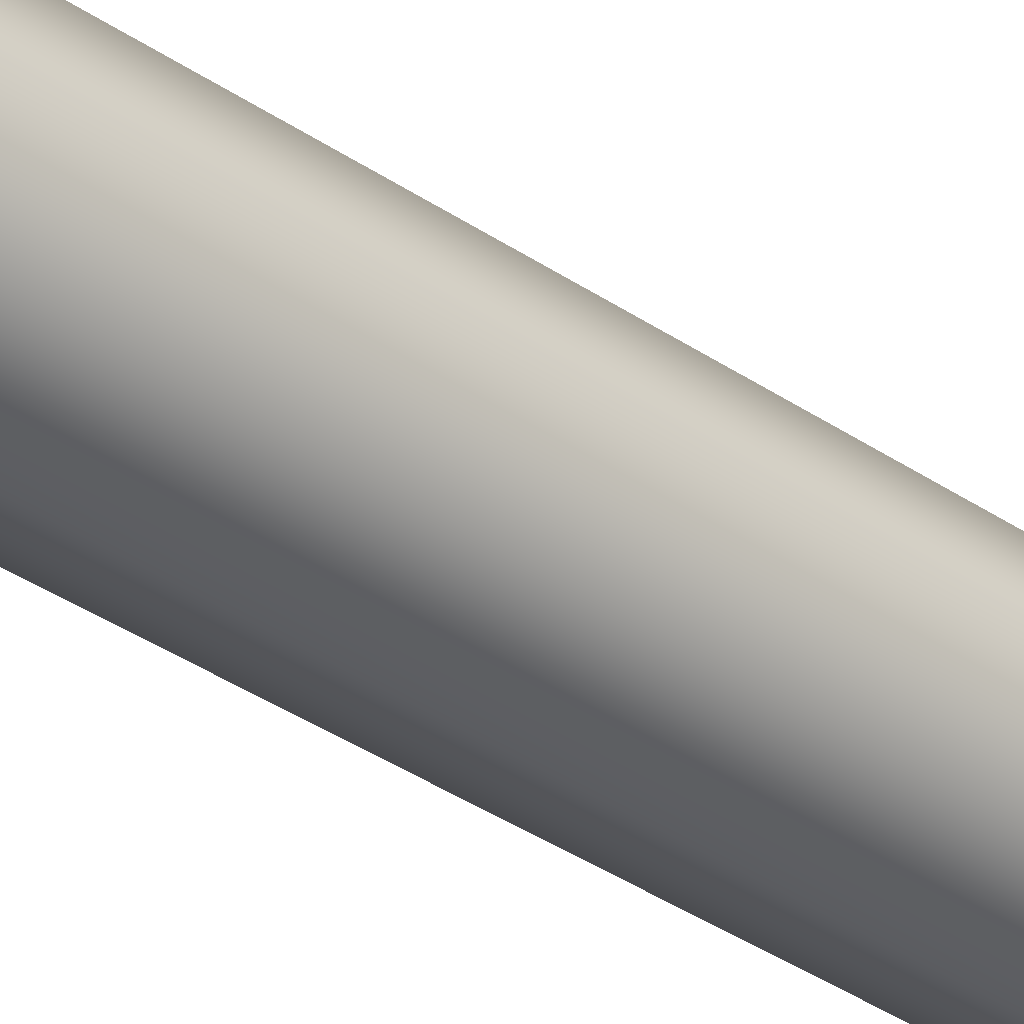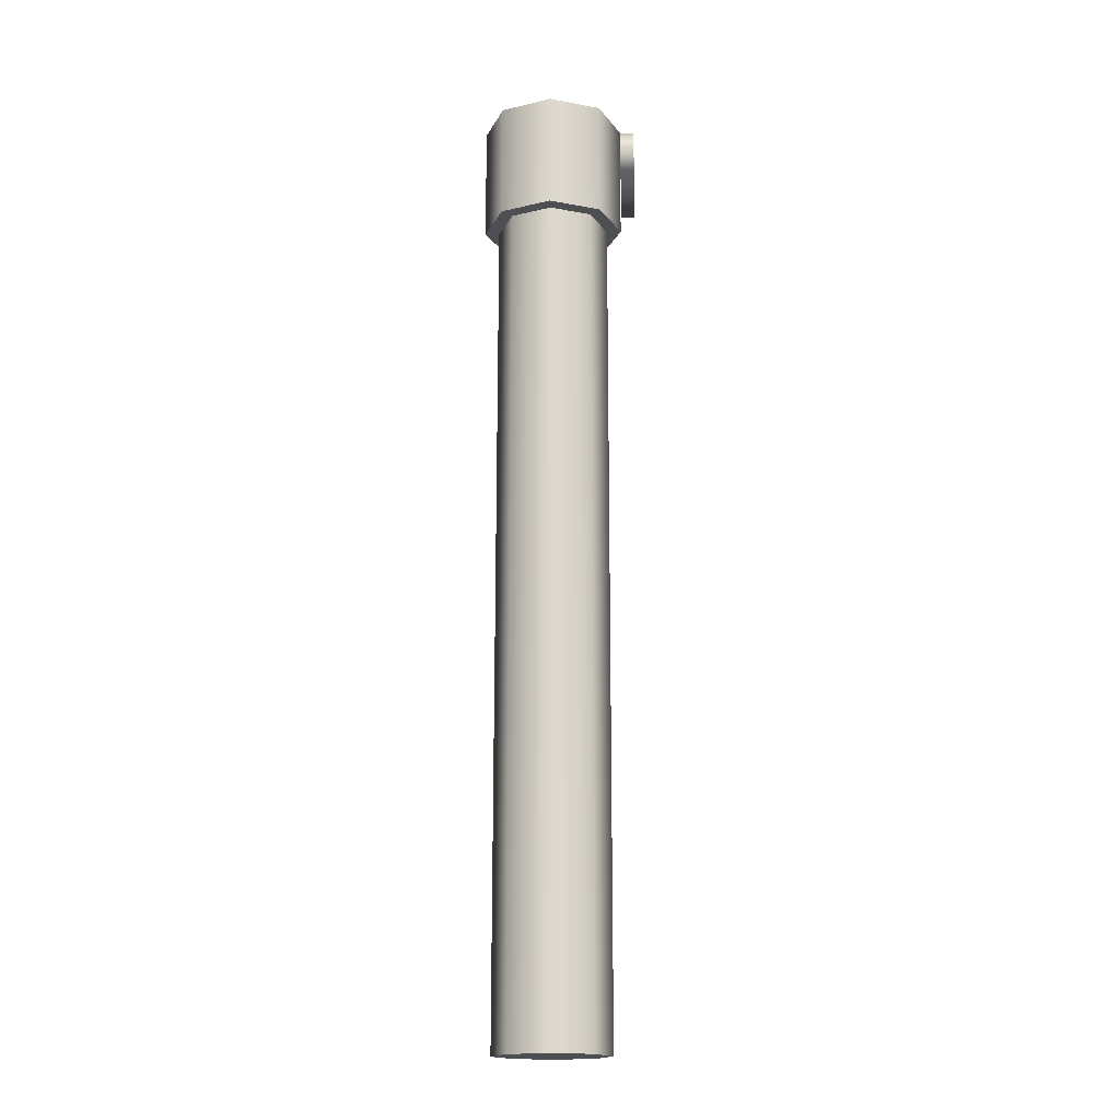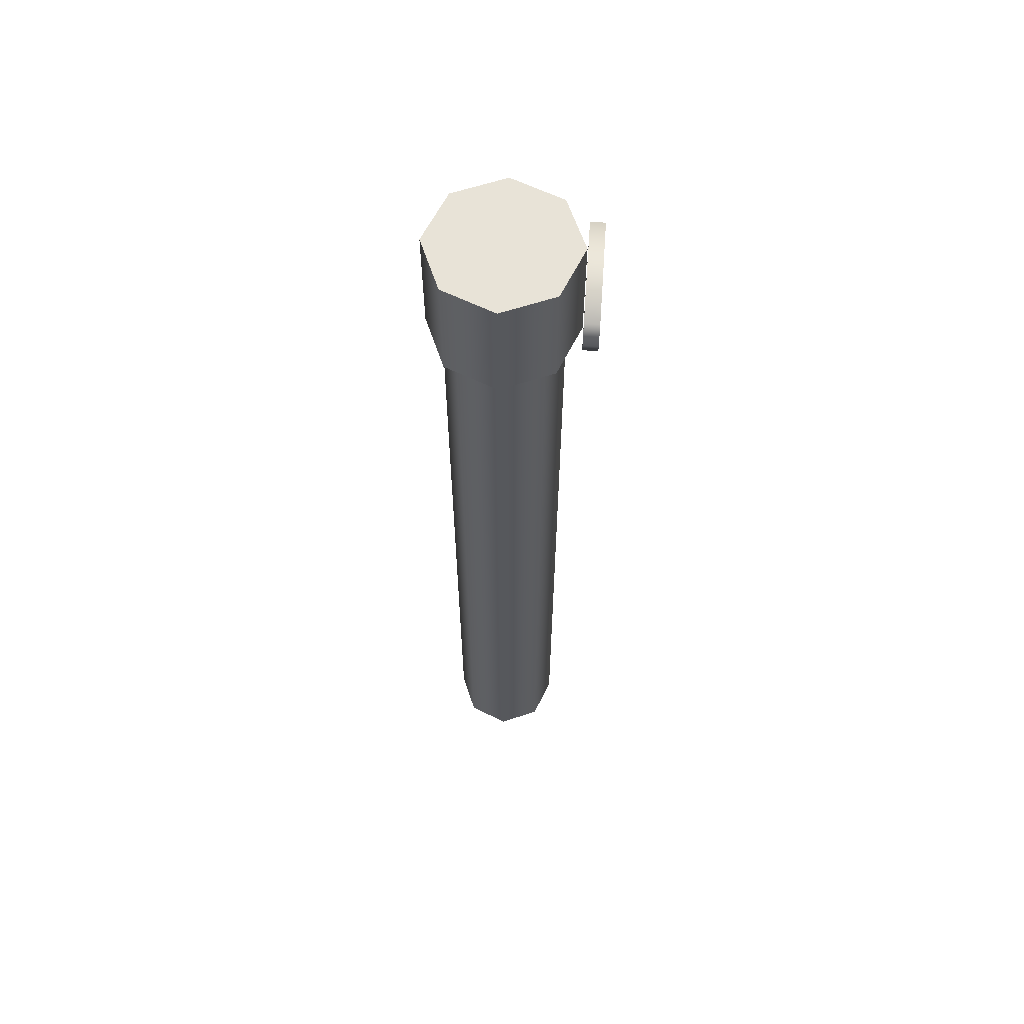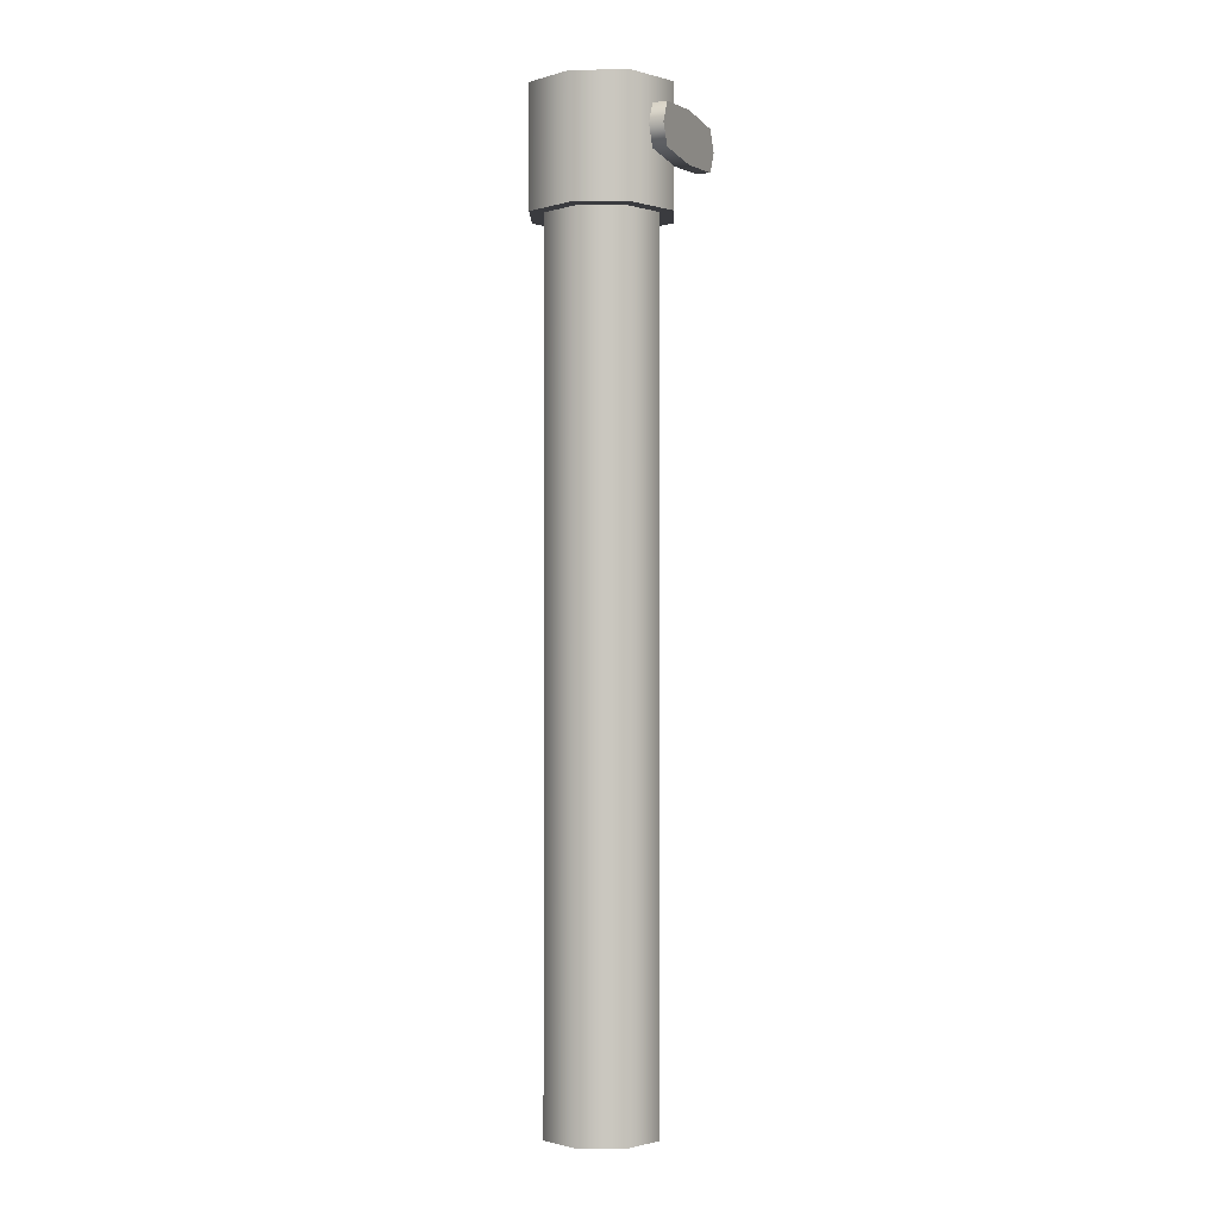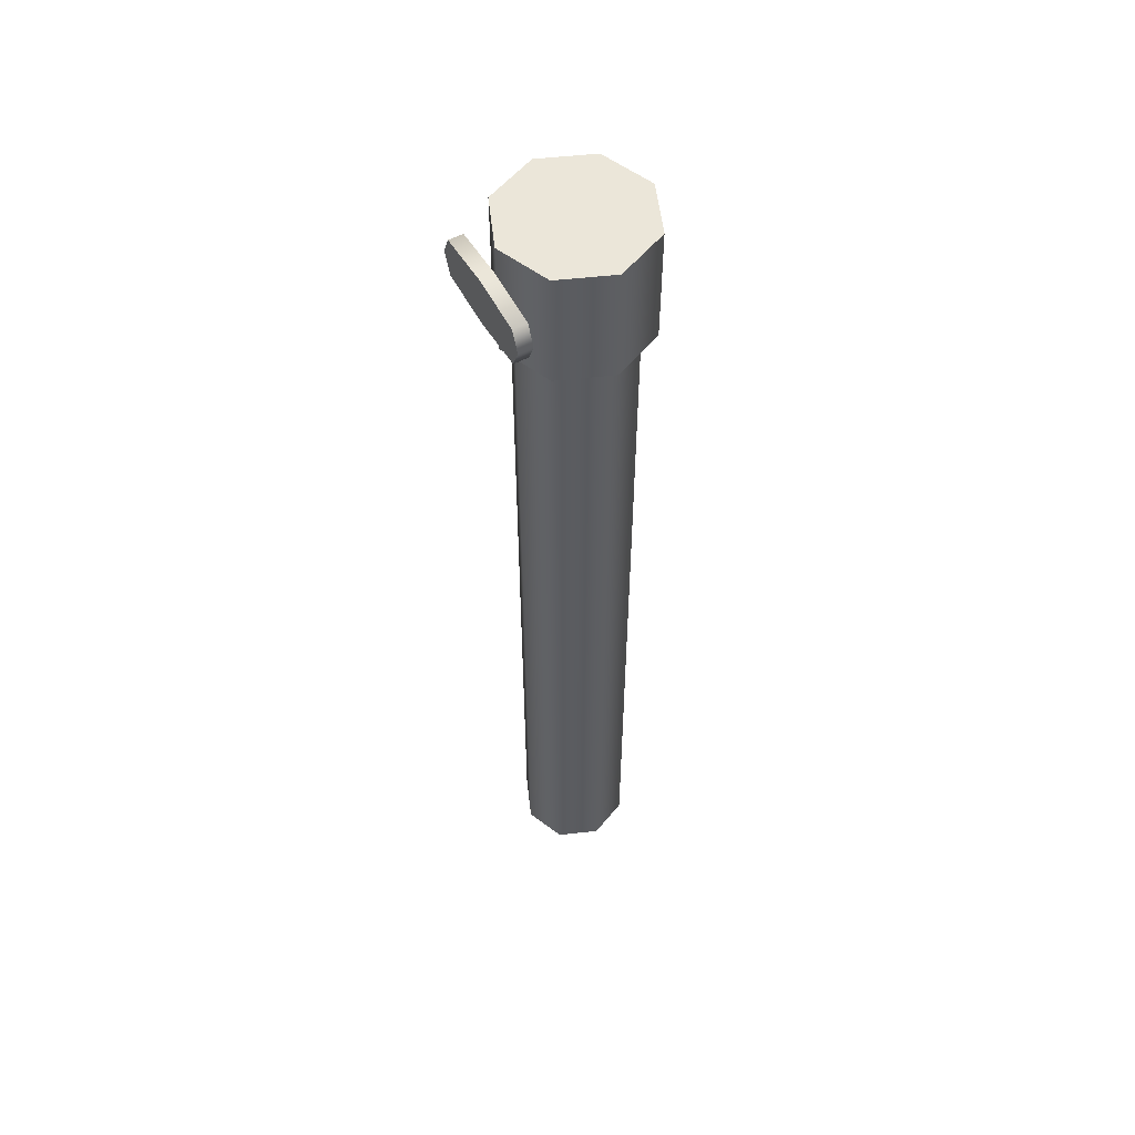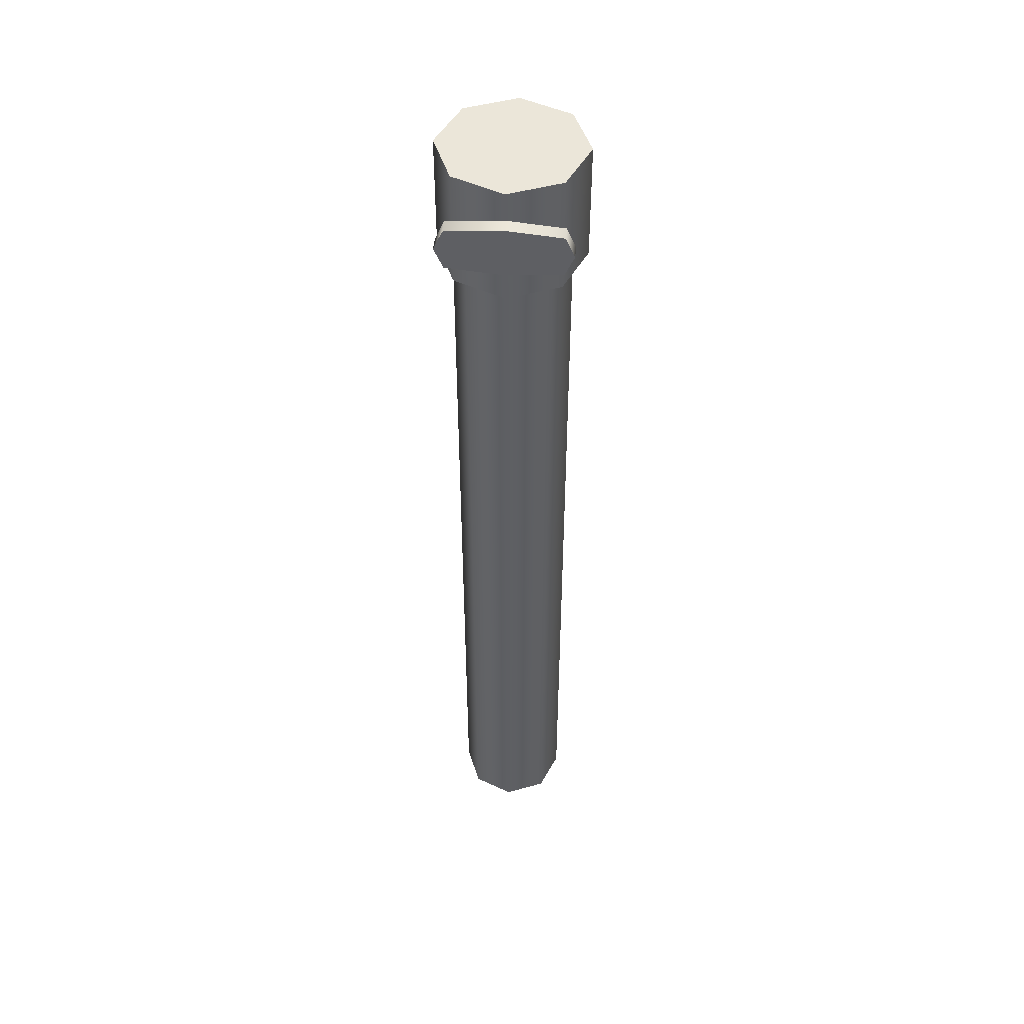
<metadata>
{"format":"obj","ext":"obj","renderer":"f3d","projection":"perspective","resolution":1024,"background":"white","views":[{"elev":-34.8,"azim":-132.9,"up":"+Y"},{"elev":-17.6,"azim":92.5,"up":"+Z"},{"elev":61.8,"azim":94.0,"up":"+Z"},{"elev":-1.3,"azim":113.4,"up":"+Z"},{"elev":55.5,"azim":-119.1,"up":"+Z"},{"elev":48.0,"azim":-174.8,"up":"+Z"}]}
</metadata>
<code>
g mag_mr153_izhmeh_12g_6_LOD1
v 0.01524 1.085e-09 -0.02483
v 0.01078 0.01078 0.0003501
v 0.01078 0.01078 -0.02483
v 0.01524 1.085e-09 0.0003501
v -6.663e-10 0.01524 0.0003501
v -6.663e-10 0.01524 -0.02483
v 0.01078 -0.01078 -0.02483
v 0.01078 -0.01078 0.0003501
v 1.818e-10 -0.01524 -0.02483
v 1.818e-10 -0.01524 0.0003501
v -0.01078 -0.01078 -0.02483
v -0.01078 -0.01078 0.0003501
v -0.01524 -2.474e-10 -0.02483
v -0.01524 -2.474e-10 0.0003501
v -0.01078 0.01078 -0.02483
v -0.01078 0.01078 0.0003501
v -6.663e-10 0.01524 -0.02483
v -6.663e-10 0.01524 0.0003501
v -6.663e-10 0.01524 -0.02483
v 0.01524 1.085e-09 -0.02483
v 0.01078 0.01078 -0.02483
v 1.818e-10 -0.01524 -0.02483
v 0.01078 -0.01078 -0.02483
v -0.01078 -0.01078 -0.02483
v -0.01524 -2.474e-10 -0.02483
v -0.01078 0.01078 -0.02483
v -6.663e-10 0.01524 0.0003501
v 0.01078 -0.01078 0.0003501
v 1.818e-10 -0.01524 0.0003501
v 0.01078 0.01078 0.0003501
v 0.01524 1.085e-09 0.0003501
v -0.01078 0.01078 0.0003501
v -0.01524 -2.474e-10 0.0003501
v -0.01078 -0.01078 0.0003501
v 0.01337 0.01839 -0.01095
v 0.01151 0.01541 -0.006612
v 0.01151 0.01839 -0.006612
v 0.01337 0.01541 -0.01095
v 5.006e-10 0.01541 -0.005605
v 5.006e-10 0.01839 -0.005605
v -0.01151 0.01541 -0.006612
v -0.01151 0.01839 -0.006612
v -0.01337 0.01541 -0.01095
v -0.01337 0.01839 -0.01095
v -0.01151 0.01541 -0.01528
v -0.01151 0.01839 -0.01528
v 1.245e-09 0.01541 -0.01629
v 1.245e-09 0.01839 -0.01629
v 0.01151 0.01541 -0.01528
v 0.01151 0.01839 -0.01528
v 0.01337 0.01541 -0.01095
v 0.01337 0.01839 -0.01095
v 1.245e-09 0.01839 -0.01629
v -0.01337 0.01839 -0.01095
v -0.01151 0.01839 -0.01528
v 0.01337 0.01839 -0.01095
v 5.006e-10 0.01839 -0.005605
v -0.01151 0.01839 -0.006612
v 0.01151 0.01839 -0.006612
v 0.01151 0.01839 -0.01528
v 0.01151 0.01541 -0.006612
v -0.01151 0.01541 -0.006612
v 5.006e-10 0.01541 -0.005605
v 0.01151 0.01541 -0.01528
v -0.01151 0.01541 -0.01528
v -0.01337 0.01541 -0.01095
v 1.245e-09 0.01541 -0.01629
v 0.01337 0.01541 -0.01095
v 1.085e-09 0.01213 -0.2043
v -0.008577 0.008577 -0.02456
v -0.008577 0.008577 -0.2043
v 1.085e-09 0.01213 -0.02456
v -0.01213 3.746e-09 -0.02456
v -0.01213 6.783e-09 -0.2043
v -0.008577 -0.008577 -0.02456
v -0.008577 -0.008577 -0.2043
v 1.085e-09 -0.01213 -0.02456
v 1.085e-09 -0.01213 -0.2043
v -0.01213 6.783e-09 -0.2043
v 1.085e-09 0.01213 -0.2043
v -0.008577 0.008577 -0.2043
v -0.008577 -0.008577 -0.2043
v 1.085e-09 -0.01213 -0.2043
v 0.008577 -0.008577 -0.2043
v 0.01213 6.783e-09 -0.2043
v 0.008577 0.008577 -0.2043
v 1.085e-09 0.01213 -0.2043
v 0.008577 0.008577 -0.02456
v 1.085e-09 0.01213 -0.02456
v 0.008577 0.008577 -0.2043
v 0.01213 3.746e-09 -0.02456
v 0.01213 6.783e-09 -0.2043
v 0.008577 -0.008577 -0.02456
v 0.008577 -0.008577 -0.2043
v 1.085e-09 -0.01213 -0.02456
v 1.085e-09 -0.01213 -0.2043
g mag_mr153_izhmeh_12g_6_LOD1_0
f 3 2 1
f 4 1 2
f 2 3 5
f 6 5 3
f 1 4 7
f 8 7 4
f 7 8 9
f 10 9 8
f 9 10 11
f 12 11 10
f 11 12 13
f 14 13 12
f 13 14 15
f 16 15 14
f 15 16 17
f 18 17 16
f 21 20 19
f 19 20 22
f 22 20 23
f 24 19 22
f 25 19 24
f 26 19 25
f 29 28 27
f 27 28 30
f 30 28 31
f 32 29 27
f 33 29 32
f 34 29 33
f 37 36 35
f 38 35 36
f 36 37 39
f 40 39 37
f 39 40 41
f 42 41 40
f 41 42 43
f 44 43 42
f 43 44 45
f 46 45 44
f 45 46 47
f 48 47 46
f 47 48 49
f 50 49 48
f 49 50 51
f 52 51 50
f 55 54 53
f 54 56 53
f 57 56 54
f 58 57 54
f 59 56 57
f 53 56 60
f 63 62 61
f 62 64 61
f 65 64 62
f 66 65 62
f 67 64 65
f 61 64 68
f 71 70 69
f 72 69 70
f 70 71 73
f 74 73 71
f 73 74 75
f 76 75 74
f 75 76 77
f 78 77 76
f 81 80 79
f 79 80 82
f 82 80 83
f 80 84 83
f 85 84 80
f 86 85 80
f 89 88 87
f 90 87 88
f 88 91 90
f 92 90 91
f 91 93 92
f 94 92 93
f 93 95 94
f 96 94 95

</code>
